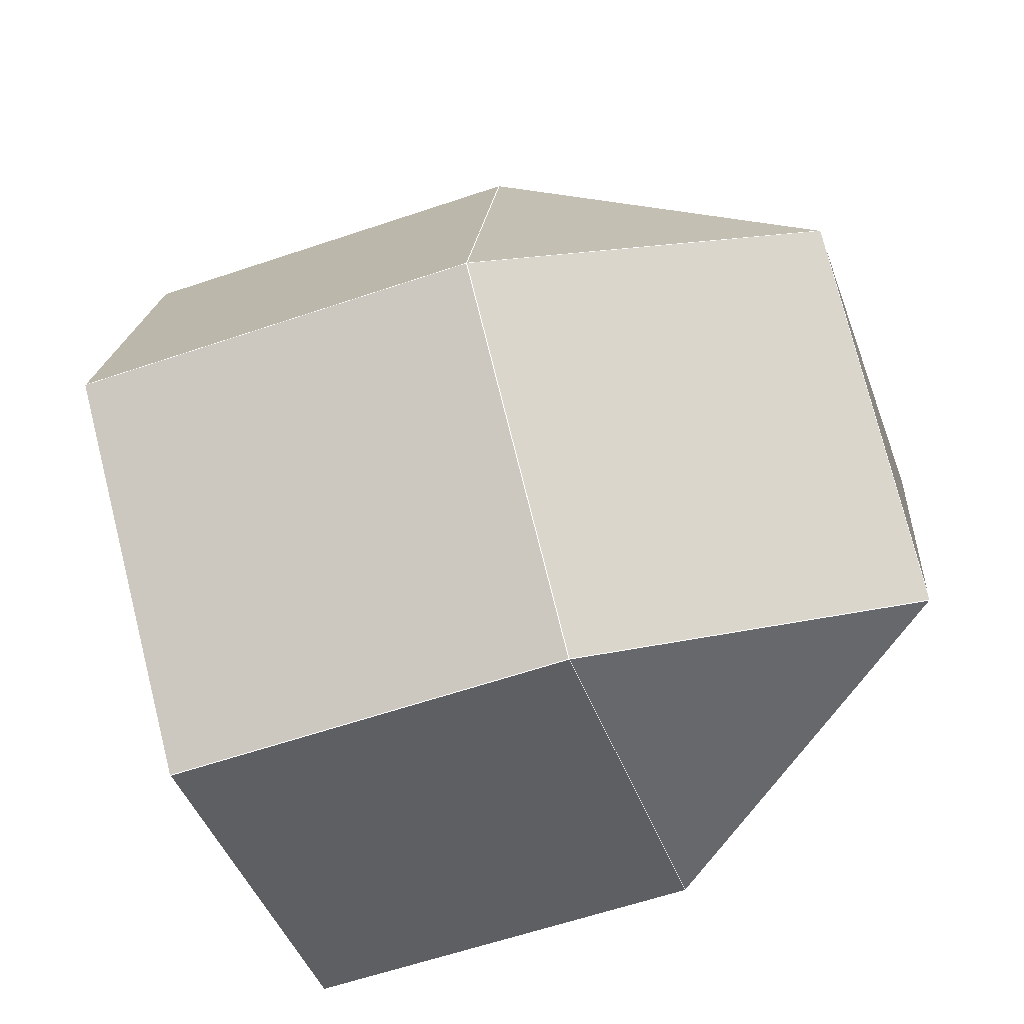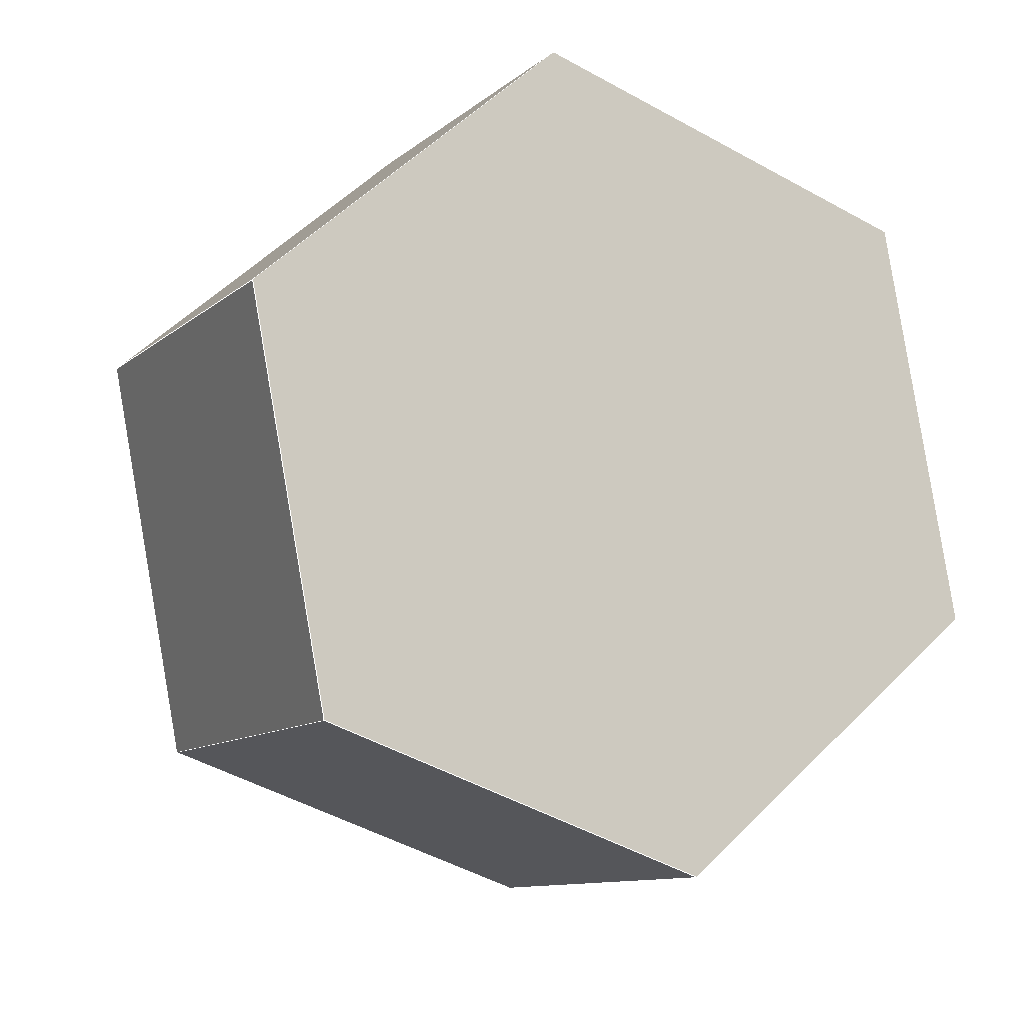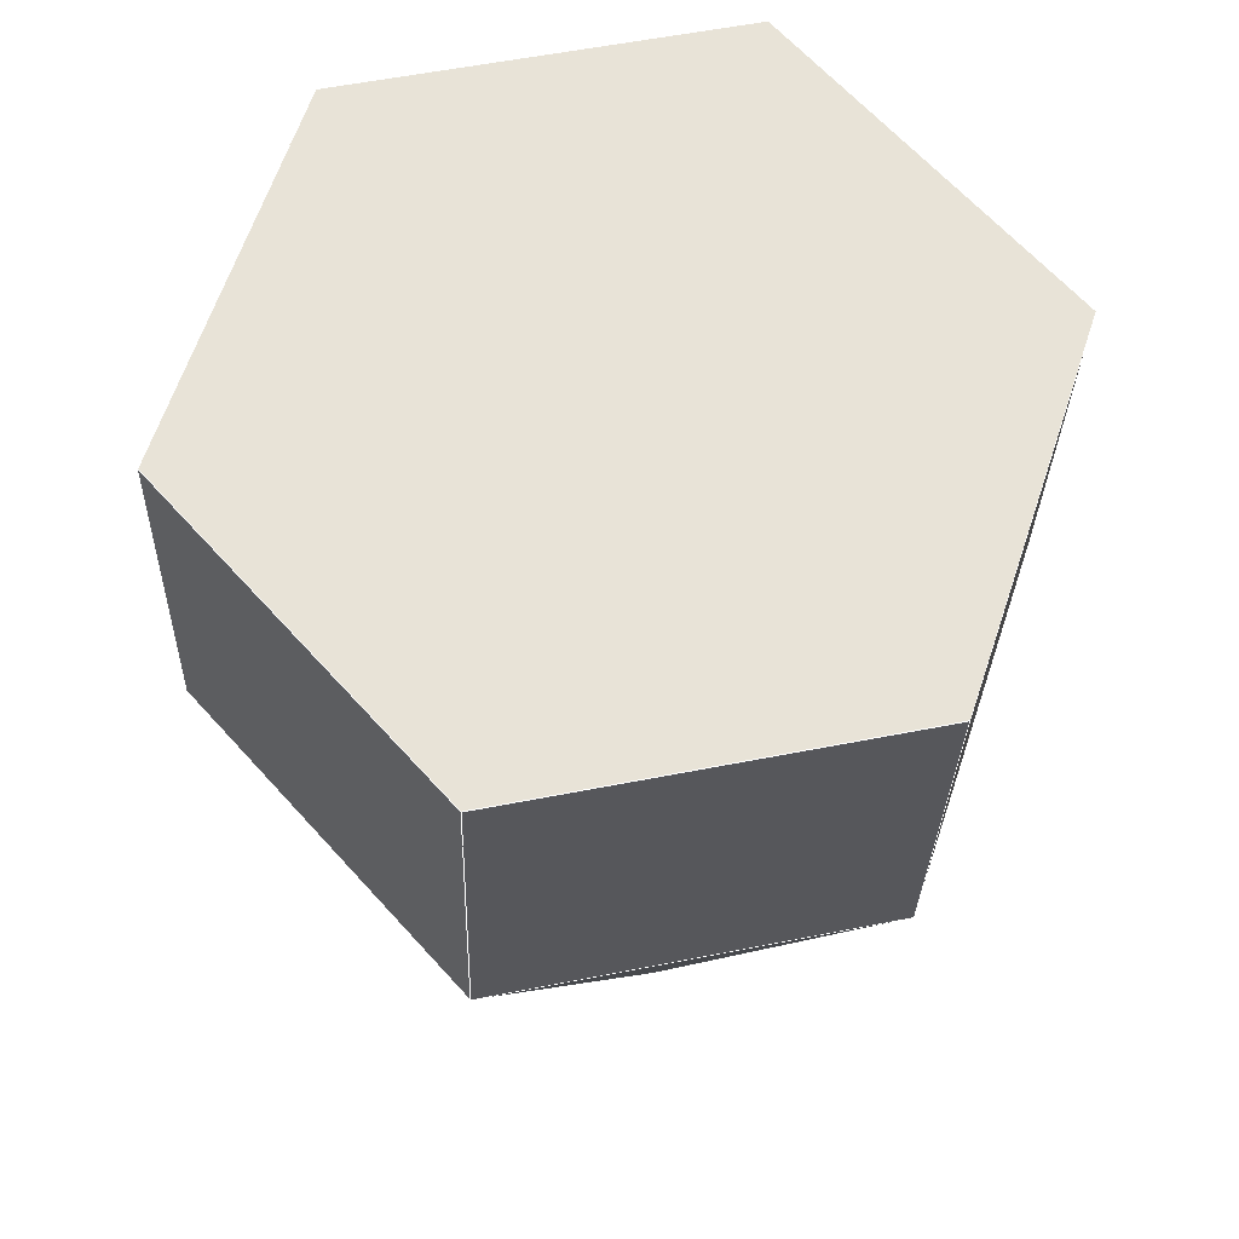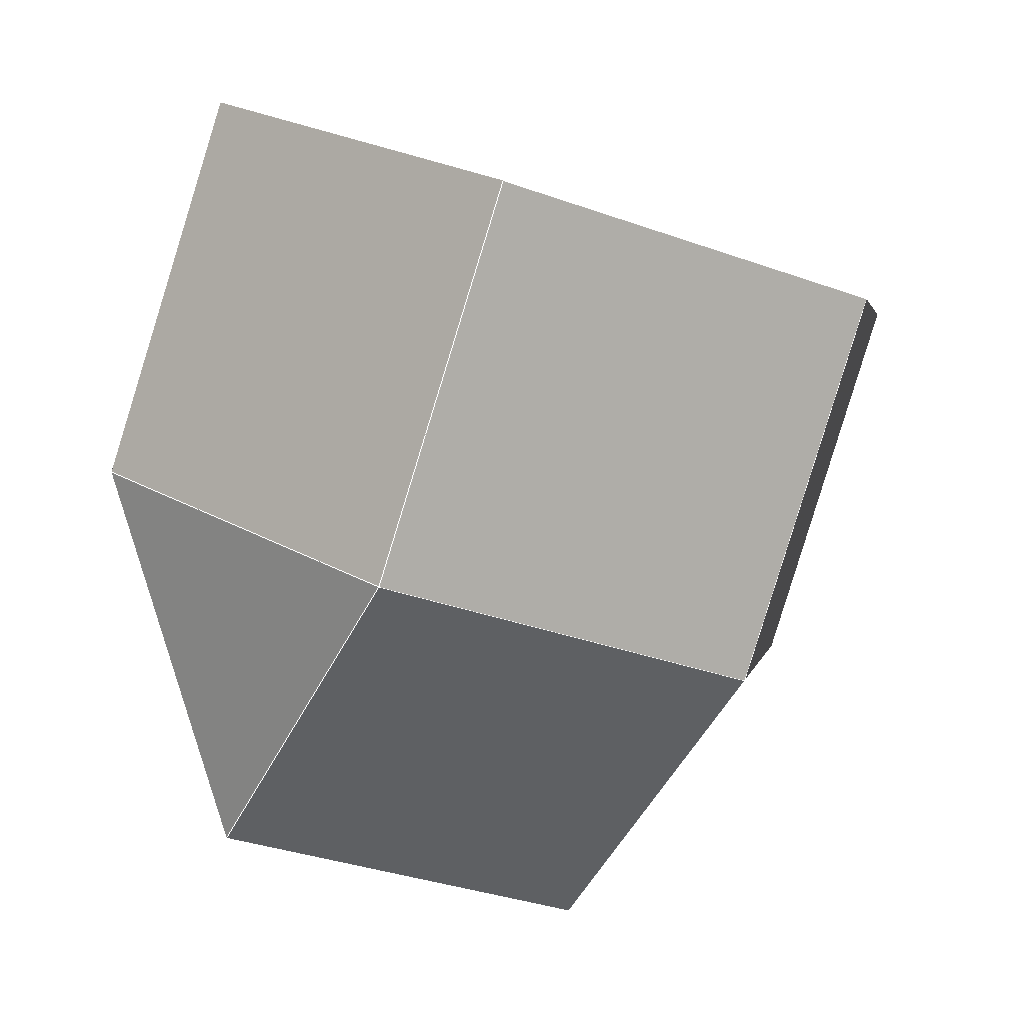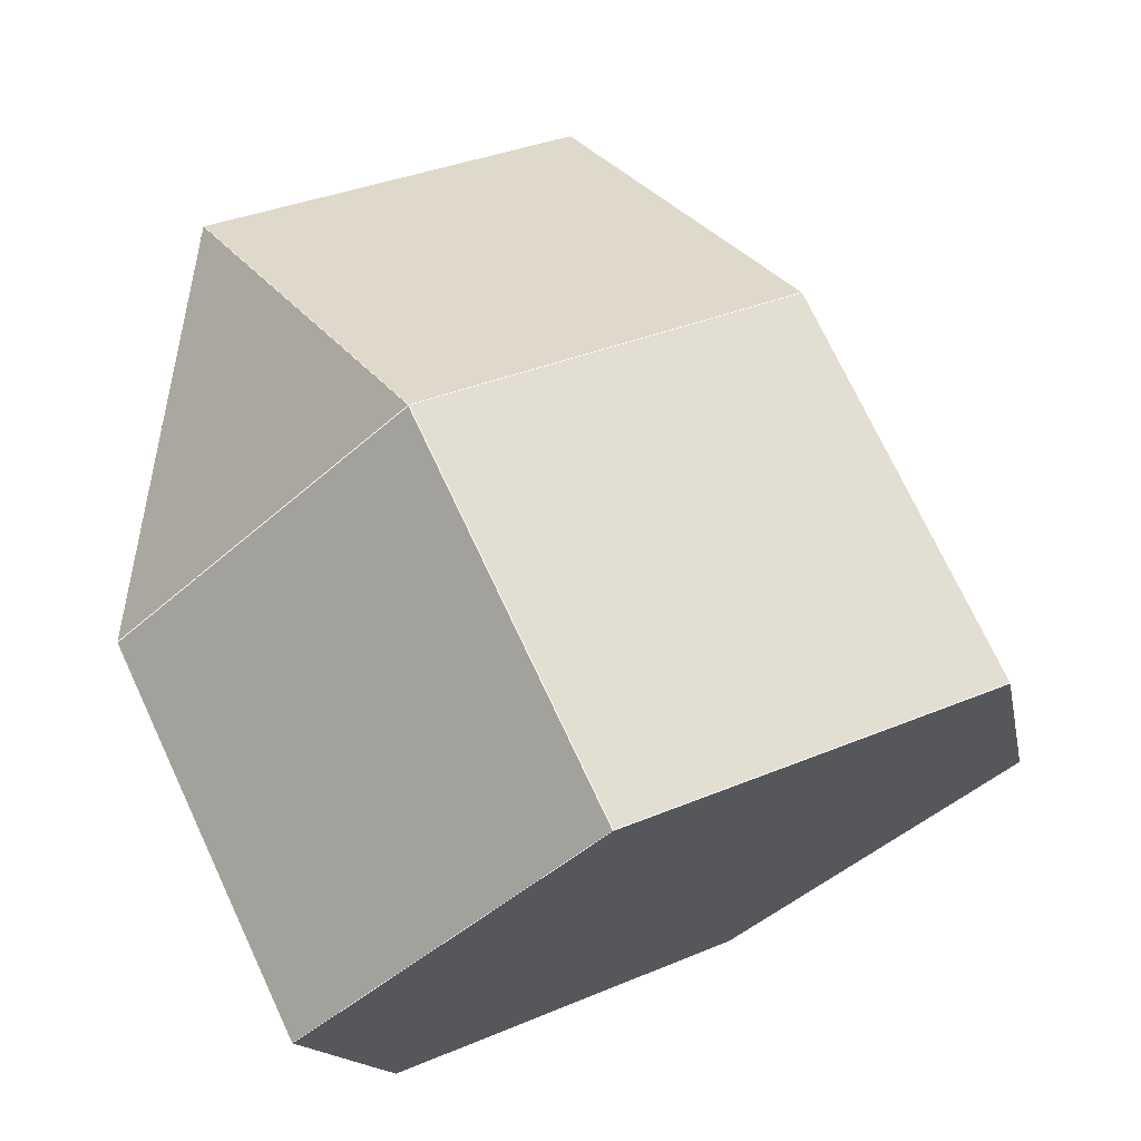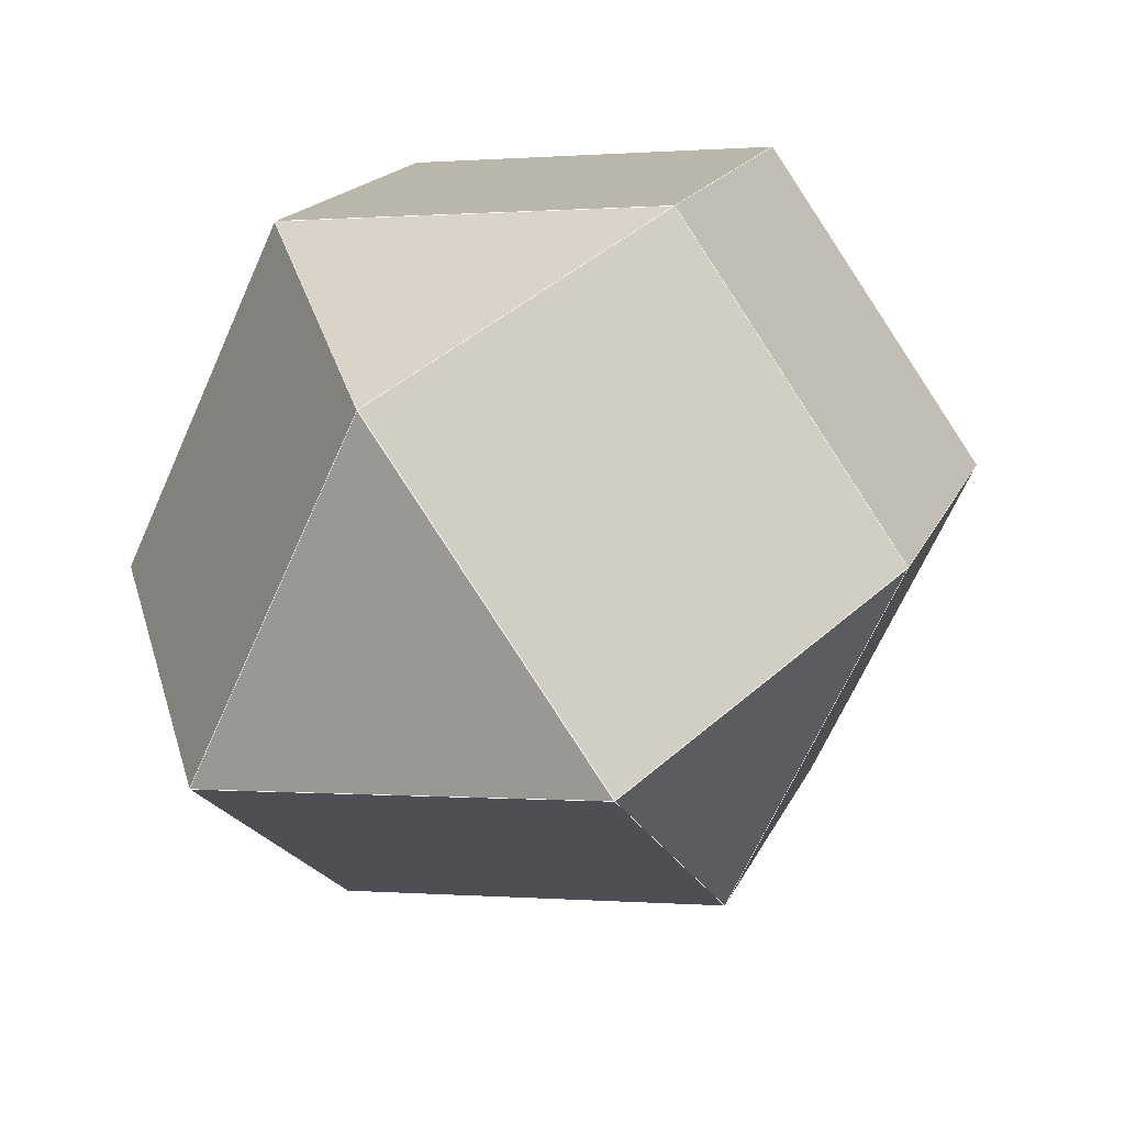
<metadata>
{"format":"obj","ext":"obj","renderer":"f3d","projection":"perspective","resolution":1024,"background":"white","views":[{"elev":-62.9,"azim":127.1,"up":"+Y"},{"elev":-8.7,"azim":-8.1,"up":"+Y"},{"elev":44.4,"azim":88.4,"up":"+Z"},{"elev":-0.2,"azim":19.7,"up":"+Z"},{"elev":72.9,"azim":-7.1,"up":"+Y"},{"elev":-68.1,"azim":-13.9,"up":"+Z"}]}
</metadata>
<code>
o PolyhedronMesh
v -0.4028 -0.4452 -0.7423
v 0.1722 0.06821 -0.9366
v -0.541 0.337 -0.7108
v 0.1722 0.06821 -0.9366
v 0.6554 -0.2718 -0.4048
v 0.5171 0.5104 -0.3733
v -0.541 0.337 -0.7108
v -0.196 0.7792 -0.1475
v -0.771 0.2658 0.04678
v -0.4028 -0.4452 -0.7423
v -0.6328 -0.5164 0.01523
v 0.08041 -0.7851 -0.2106
v -0.771 0.2658 0.04678
v -0.5268 0.2784 0.8031
v -0.3885 -0.5037 0.7716
v -0.6328 -0.5164 0.01523
v -0.6328 -0.5164 0.01523
v -0.3885 -0.5037 0.7716
v 0.3246 -0.7725 0.5458
v 0.08041 -0.7851 -0.2106
v 0.08041 -0.7851 -0.2106
v 0.3246 -0.7725 0.5458
v 0.8996 -0.2591 0.3515
v 0.6554 -0.2718 -0.4048
v 0.6554 -0.2718 -0.4048
v 0.8996 -0.2591 0.3515
v 0.7614 0.523 0.3831
v 0.5171 0.5104 -0.3733
v 0.5171 0.5104 -0.3733
v 0.7614 0.523 0.3831
v 0.0482 0.7918 0.6089
v -0.196 0.7792 -0.1475
v -0.196 0.7792 -0.1475
v 0.0482 0.7918 0.6089
v -0.5268 0.2784 0.8031
v -0.771 0.2658 0.04678
v 0.1722 0.06821 -0.9366
v -0.4028 -0.4452 -0.7423
v 0.08041 -0.7851 -0.2106
v 0.6554 -0.2718 -0.4048
v -0.541 0.337 -0.7108
v 0.1722 0.06821 -0.9366
v 0.5171 0.5104 -0.3733
v -0.196 0.7792 -0.1475
v -0.4028 -0.4452 -0.7423
v -0.541 0.337 -0.7108
v -0.771 0.2658 0.04678
v -0.6328 -0.5164 0.01523
v 0.8996 -0.2591 0.3515
v 0.3246 -0.7725 0.5458
v -0.3885 -0.5037 0.7716
v -0.5268 0.2784 0.8031
v 0.0482 0.7918 0.6089
v 0.7614 0.523 0.3831
f 1 2 3
f 4 5 6
f 7 8 9
f 10 11 12
f 13 14 15
f 13 15 16
f 17 18 19
f 17 19 20
f 21 22 23
f 21 23 24
f 25 26 27
f 25 27 28
f 29 30 31
f 29 31 32
f 33 34 35
f 33 35 36
f 37 38 39
f 37 39 40
f 41 42 43
f 41 43 44
f 45 46 47
f 45 47 48
f 49 50 51
f 49 51 52
f 49 52 53
f 49 53 54
l 1 2
l 2 3
l 3 1
l 4 5
l 5 6
l 6 4
l 7 8
l 8 9
l 9 7
l 10 11
l 11 12
l 12 10
l 13 14
l 14 15
l 15 16
l 16 13
l 17 18
l 18 19
l 19 20
l 20 17
l 21 22
l 22 23
l 23 24
l 24 21
l 25 26
l 26 27
l 27 28
l 28 25
l 29 30
l 30 31
l 31 32
l 32 29
l 33 34
l 34 35
l 35 36
l 36 33
l 37 38
l 38 39
l 39 40
l 40 37
l 41 42
l 42 43
l 43 44
l 44 41
l 45 46
l 46 47
l 47 48
l 48 45
l 49 50
l 50 51
l 51 52
l 52 53
l 53 54
l 54 49

</code>
